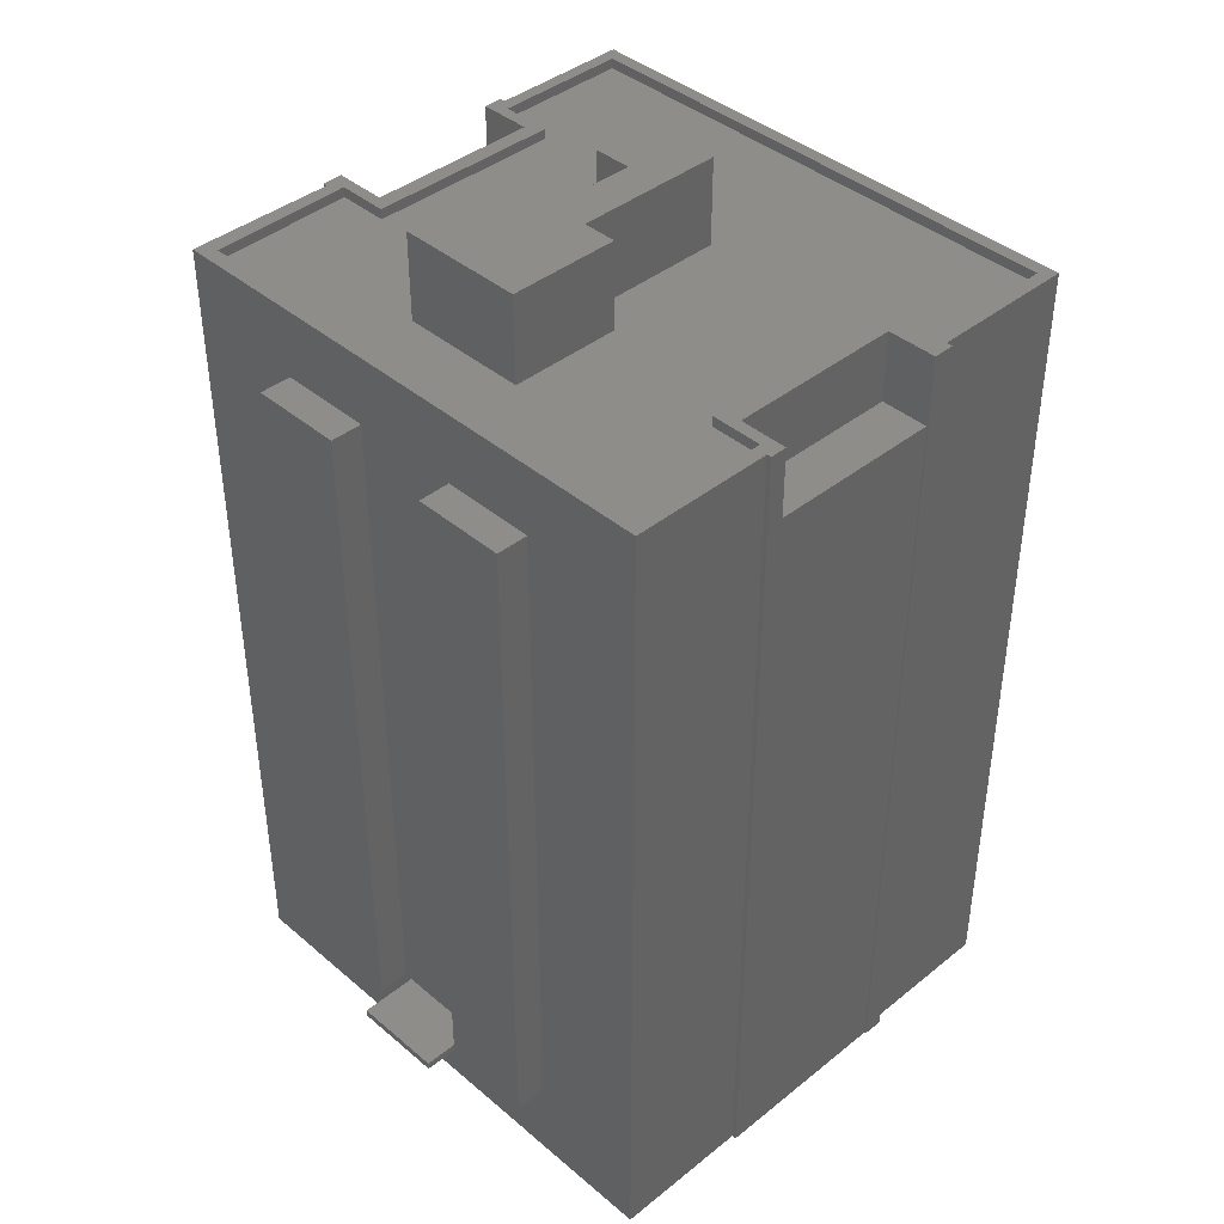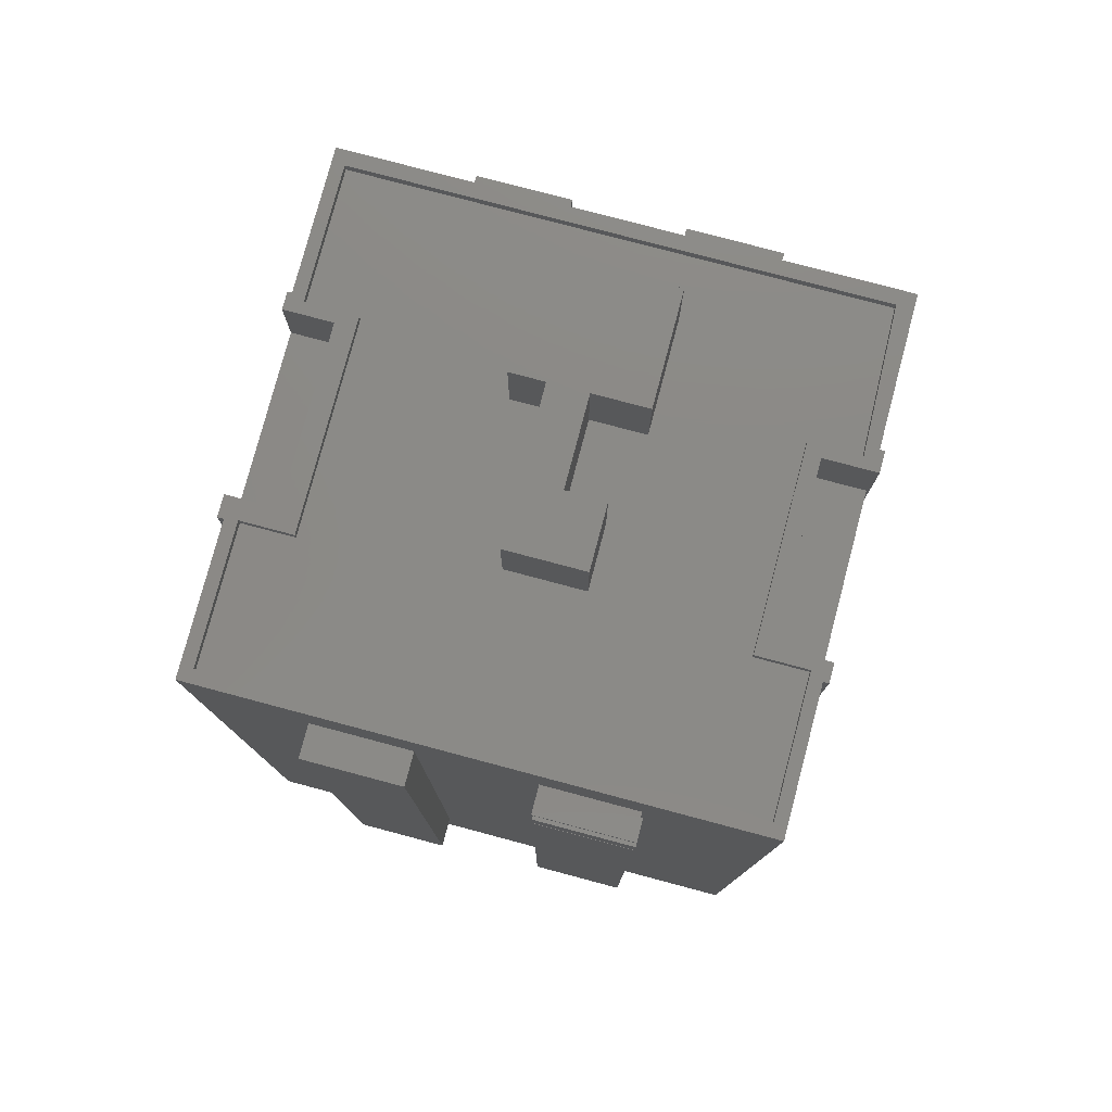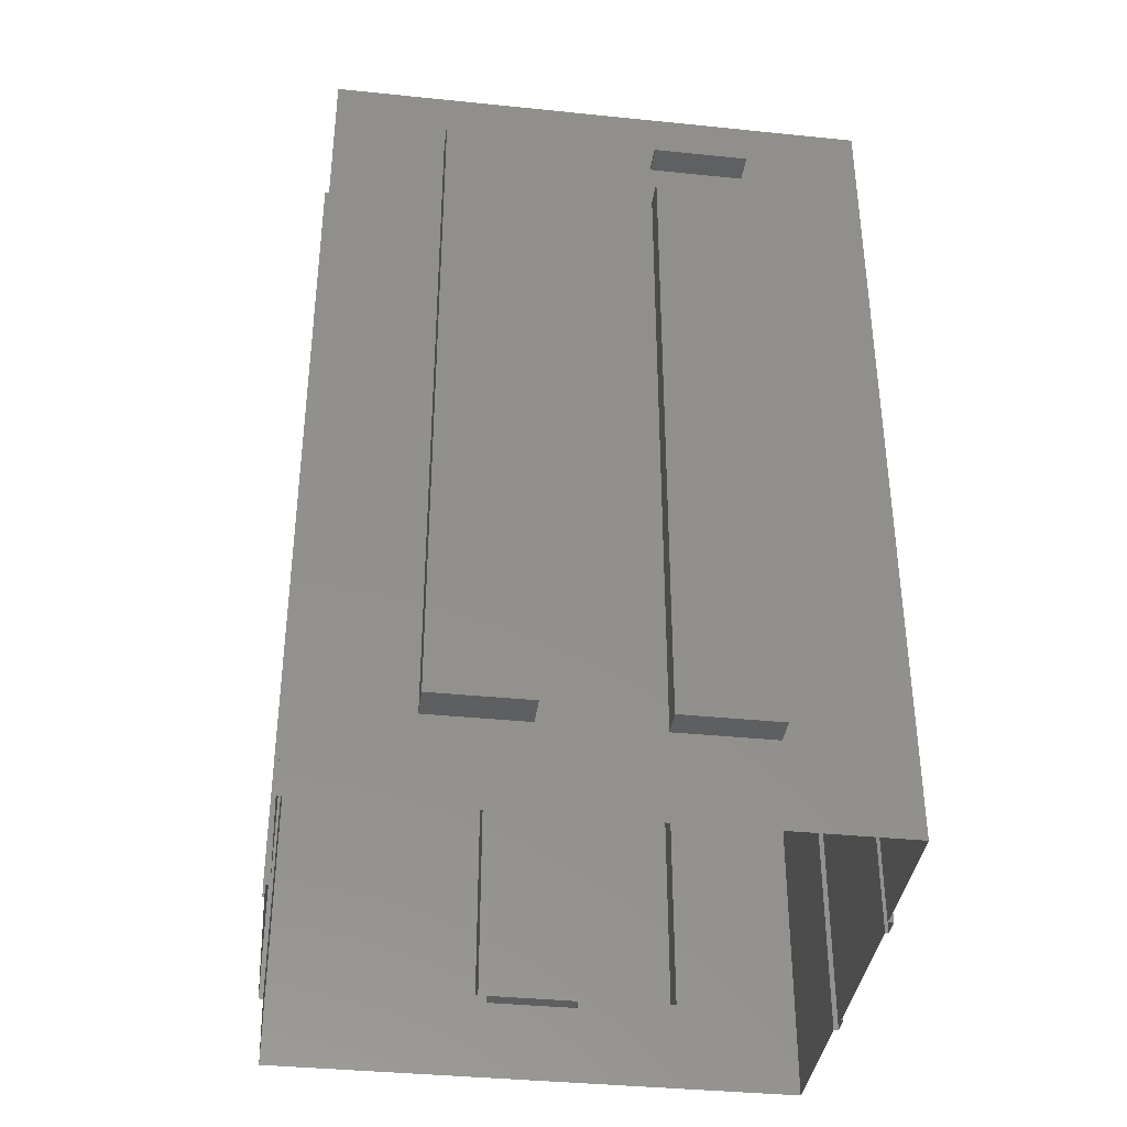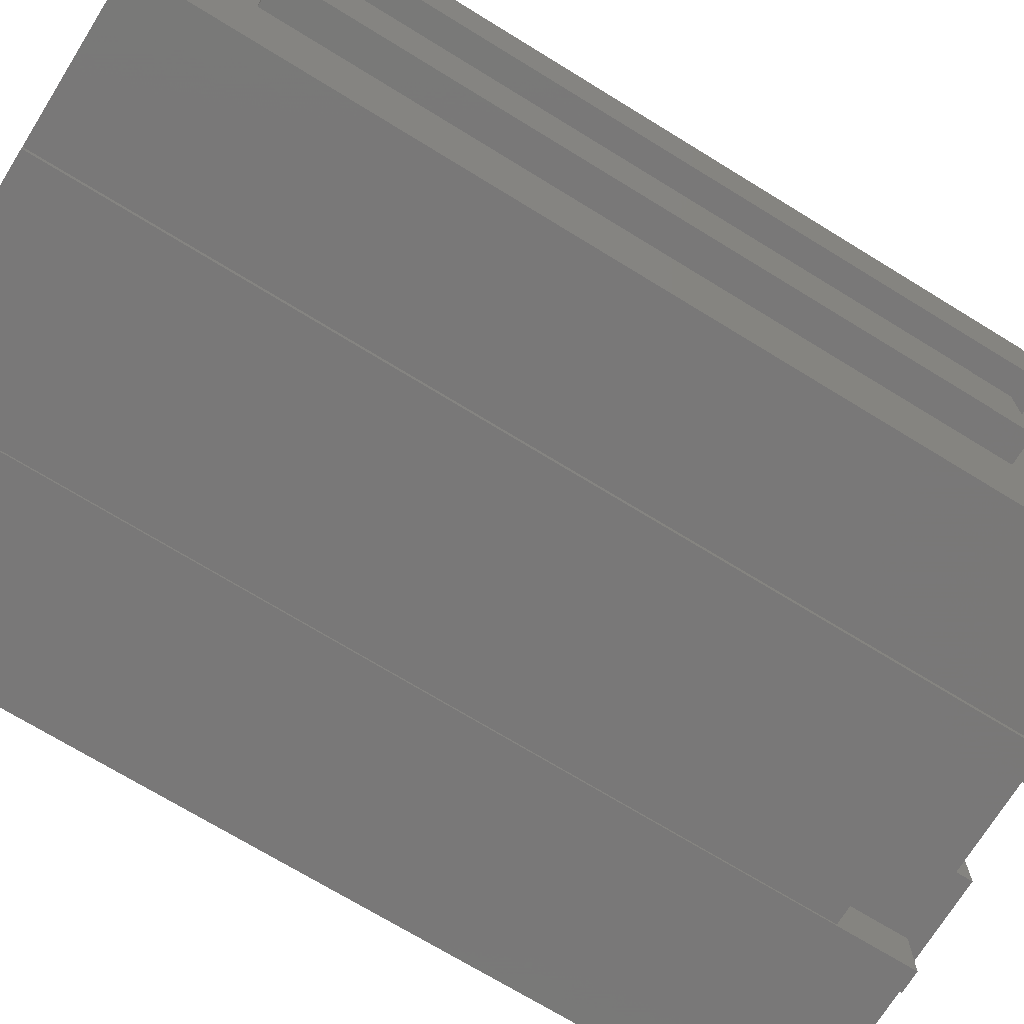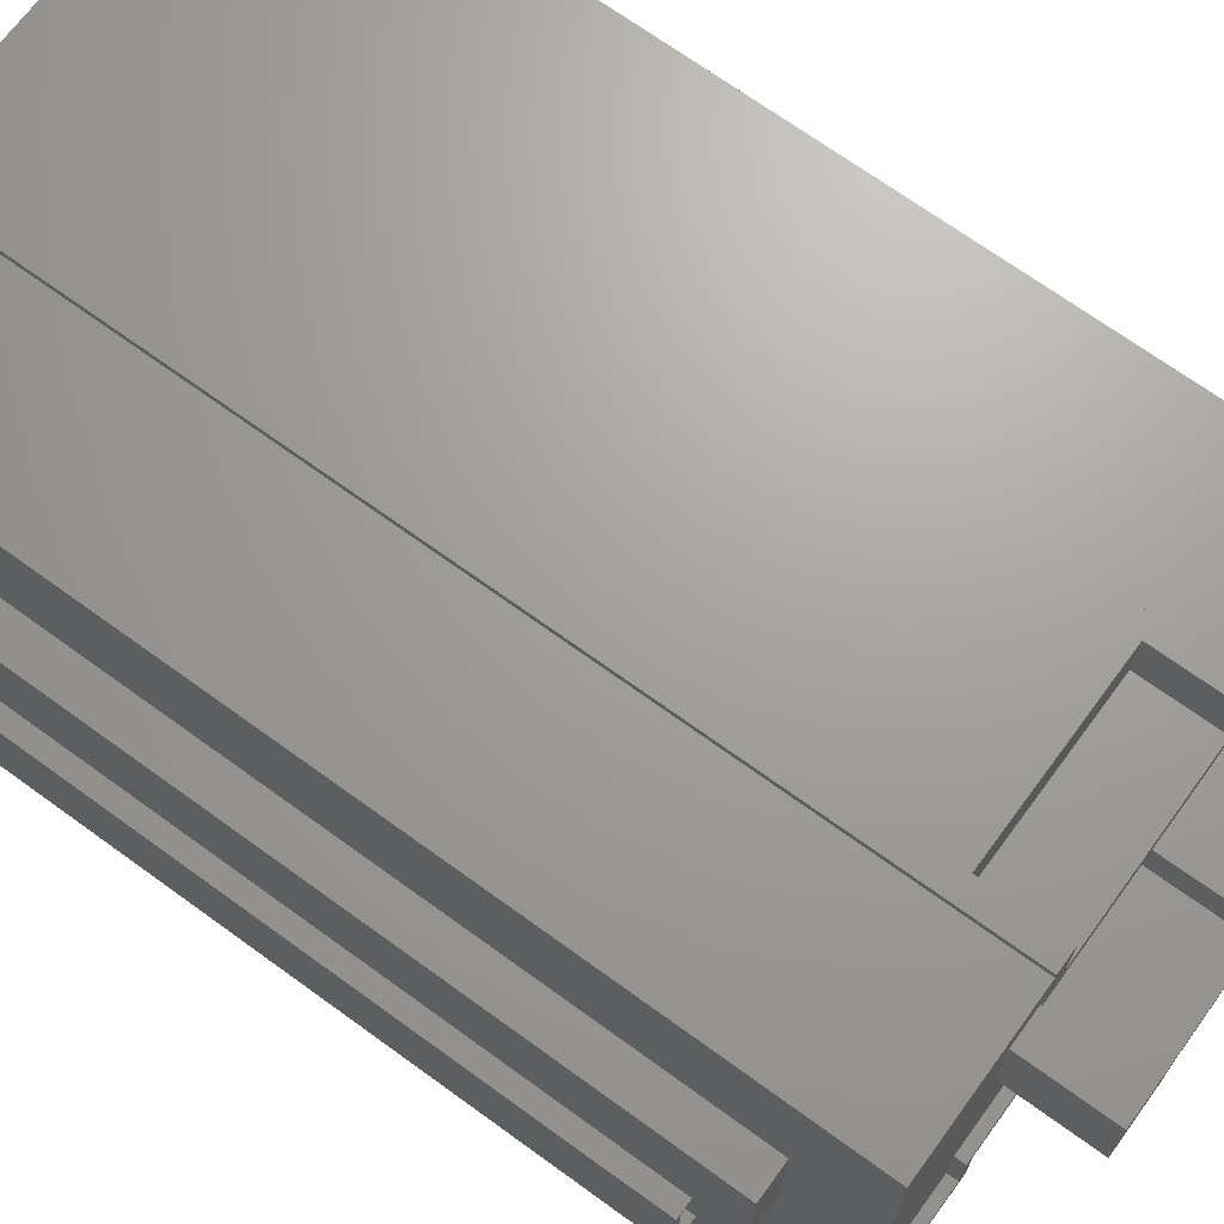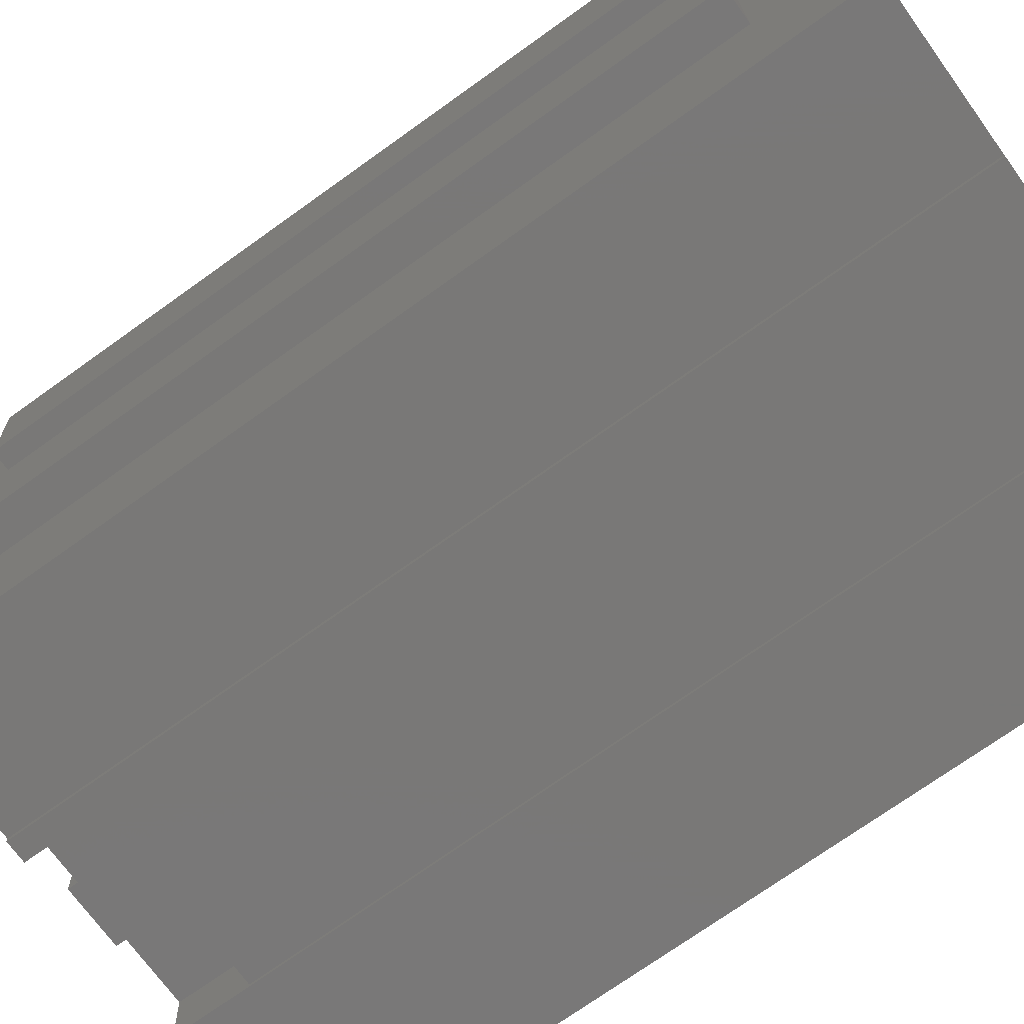
<metadata>
{"format":"stl","ext":"stl","renderer":"f3d","projection":"perspective","resolution":1024,"background":"white","views":[{"elev":41.1,"azim":134.3,"up":"+Z"},{"elev":78.5,"azim":-76.6,"up":"+Z"},{"elev":-37.4,"azim":-99.0,"up":"+Z"},{"elev":-70.0,"azim":-121.8,"up":"+Y"},{"elev":69.8,"azim":-54.0,"up":"+Y"},{"elev":-72.3,"azim":125.7,"up":"+Y"}]}
</metadata>
<code>
# stl→obj: 173 verts, 325 faces
v 1129 313.8 1308
v 811.7 322 1293
v 1129 313.8 1293
v 811.7 322 1308
v 585.1 -385.4 1308
v 793.3 -390.7 1293
v 585.1 -385.4 1293
v 793.3 -390.7 1308
v 605.5 406.5 1293
v 605.5 406.5 1308
v 813.7 401.1 1308
v 813.7 401.1 1293
v 1098 -319.9 1293
v 1096 -398.6 1308
v 1096 -398.6 1293
v 1098 -319.9 1308
v 1131 392.9 1293
v 1131 392.9 1308
v 1335 387.6 1308
v 1335 387.6 1293
v 1315 -397.9 1293
v 1315 -397.9 1308
v 795.3 -312 1308
v 795.3 -312 1293
v 842.2 351.9 1308
v 1112 345 1200
v 842.2 351.9 1199
v 1112 345 1308
v 1078 -420.6 1200
v 810.6 -413.7 0
v 1078 -420.6 0
v 810.6 -413.7 1201
v 1109 -417.8 0
v 1109 -425.3 1308
v 1109 -425.3 0
v 1109 -417.8 1308
v 1078 -424.5 0
v 1078 -424.5 1308
v 1337 -423.7 1308
v 1337 -423.7 0
v 781.7 -409.4 1308
v 781.4 -418 0
v 781.4 -418 1308
v 781.7 -409.4 0
v 810.5 -418.8 1308
v 810.5 -418.8 0
v 844.1 426.3 1199
v 1114 419.3 0
v 844.1 426.3 0
v 1114 419.3 1200
v 811.4 429.9 1308
v 811.2 420.5 0
v 811.2 420.5 1308
v 811.4 429.9 0
v 844.2 429.1 0
v 844.2 429.1 1308
v 1140 418.7 0
v 1140 412 1308
v 1140 412 0
v 1140 418.7 1308
v 1114 419.3 1308
v 585.6 426.3 1308
v 585.6 426.3 0
v 1358 406.3 0
v 1358 406.3 1308
v 564.1 -403.7 0
v 564.1 -403.7 1308
v 1080 -343.4 1308
v 812.6 -336.5 1201
v 1080 -343.4 1200
v 812.6 -336.5 1308
v 1346 -77.81 136.9
v 1439 63.12 136.9
v 1349 65.45 136.9
v 1436 -80.14 136.9
v 1439 63.12 125.1
v 1349 32.8 125.1
v 1349 65.45 125.1
v 1346 -49 125.1
v 1346 -77.81 125.1
v 1436 -80.14 125.1
v 1403 219.8 137.4
v 1350 78.56 137.4
v 1353 221 137.4
v 1399 77.29 137.4
v 1350 78.56 1200
v 1403 219.8 1200
v 1353 221 1200
v 1399 77.29 1200
v 1342 -233.9 1200
v 1395 -91.52 1200
v 1345 -90.25 1200
v 1391 -235.2 1200
v 1065 34.92 1293
v 1066 87.48 1293
v 834 40.88 1293
v 1236 83.08 1293
v 831 -77.98 1293
v 927.4 -80.47 1293
v 1061 -108.1 1293
v 1063 -24.51 1293
v 1231 -112.5 1293
v 929 -21.04 1293
v 927.4 -80.47 1427
v 929 -21.04 1427
v 831 -77.98 1427
v 834 40.88 1427
v 1065 34.92 1427
v 1063 -24.51 1427
v 1236 83.08 1427
v 1066 87.48 1427
v 1061 -108.1 1427
v 1231 -112.5 1427
v 1395 -91.52 140.3
v 1342 -233.9 140.3
v 1345 -90.25 140.3
v 1391 -235.2 140.3
v 1349 32.8 22.3
v 1346 -49 22.3
v 1353 201.3 46.05
v 1351 119.1 128.3
v 1351 119.1 46.05
v 1353 201.3 128.3
v 1344 -123.6 46.38
v 1342 -206.7 129.5
v 1342 -206.7 46.38
v 1344 -123.6 129.5
v 571.3 -125.2 126.7
v 569.4 -199.6 52.33
v 569.4 -199.6 126.7
v 571.3 -125.2 52.33
v 526.4 -220.1 1065
v 530.6 -70.92 1065
v 530.2 -70.91 1065
v 526.7 -220.1 1065
v 530.6 -70.92 1120
v 526.7 -220.1 1120
v 572.7 -72.01 136.9
v 568.9 -221.2 136.9
v 568.9 -221.2 1120
v 569 -216.7 1193
v 569 -215.3 1120
v 569 -216.7 1199
v 572.7 -71.88 1193
v 569 -215.3 1065
v 572.6 -76.76 1120
v 572.7 -72.01 1120
v 572.7 -72.01 1065
v 581.1 254.5 137.2
v 578.1 137.4 126.9
v 577.3 104.5 137.2
v 580.1 215.7 126.9
v 580.1 215.7 48.56
v 572.7 -71.88 1199
v 577.3 104.5 1200
v 581.1 254.5 1200
v 568.9 -221.2 1065
v 578.1 137.4 48.56
v 572.6 -76.76 1065
v 526.5 -215.6 1193
v 530.2 -70.79 1193
v 526.5 -215.6 1199
v 530.2 -70.79 1199
v 530.8 255.8 1200
v 526.9 105.8 137.2
v 526.9 105.8 1200
v 530.8 255.8 137.2
v 530.2 -70.91 136.9
v 526.4 -220.1 136.9
v 534.8 -214.4 1065
v 538.4 -75.87 1065
v 538.4 -75.87 1120
v 534.8 -214.4 1120
f 1 2 3
f 2 1 4
f 5 6 7
f 6 5 8
f 9 5 7
f 5 9 10
f 11 9 12
f 9 11 10
f 11 2 4
f 2 11 12
f 13 14 15
f 14 13 16
f 17 1 3
f 1 17 18
f 19 17 20
f 17 19 18
f 14 21 15
f 21 14 22
f 19 21 22
f 21 19 20
f 23 13 24
f 13 23 16
f 25 26 27
f 26 25 28
f 29 30 31
f 30 29 32
f 33 34 35
f 34 33 36
f 34 37 35
f 37 34 38
f 39 33 40
f 33 39 36
f 41 42 43
f 42 41 44
f 45 42 46
f 42 45 43
f 47 48 49
f 48 47 50
f 51 52 53
f 52 51 54
f 51 55 54
f 55 51 56
f 57 58 59
f 58 57 60
f 50 57 48
f 57 50 60
f 60 50 61
f 62 52 63
f 52 62 53
f 58 64 59
f 64 58 65
f 61 26 28
f 26 61 50
f 55 47 49
f 47 25 27
f 25 47 56
f 56 47 55
f 41 66 44
f 66 41 67
f 68 69 70
f 69 68 71
f 38 29 37
f 29 38 68
f 29 68 70
f 31 37 29
f 30 45 46
f 45 30 32
f 45 32 71
f 71 32 69
f 23 6 8
f 6 23 24
f 72 73 74
f 73 72 75
f 76 77 78
f 77 76 79
f 79 76 80
f 80 76 81
f 82 83 84
f 83 82 85
f 86 87 88
f 87 86 89
f 90 91 92
f 91 90 93
f 7 12 9
f 12 7 6
f 12 6 2
f 2 6 24
f 94 95 96
f 2 96 3
f 96 2 24
f 3 96 95
f 3 95 97
f 24 98 96
f 98 24 13
f 98 13 99
f 99 13 100
f 99 100 101
f 100 13 102
f 102 13 15
f 102 15 21
f 102 21 20
f 3 20 17
f 20 3 97
f 20 97 102
f 101 103 99
f 32 70 69
f 70 32 29
f 27 50 47
f 50 27 26
f 104 105 106
f 107 105 108
f 105 107 106
f 108 105 109
f 10 53 62
f 53 10 11
f 67 10 62
f 10 67 5
f 5 67 41
f 5 41 8
f 8 41 43
f 8 43 45
f 8 45 71
f 53 56 51
f 56 53 11
f 56 11 4
f 56 4 25
f 25 4 1
f 25 1 28
f 28 1 18
f 23 71 16
f 71 23 8
f 16 71 68
f 16 68 38
f 16 38 14
f 14 38 34
f 14 34 36
f 36 22 14
f 22 36 39
f 28 60 61
f 60 28 18
f 60 18 58
f 58 18 19
f 58 19 65
f 65 19 22
f 65 22 39
f 108 110 111
f 110 108 109
f 110 109 112
f 110 112 113
f 114 115 116
f 115 114 117
f 118 79 119
f 79 118 77
f 74 76 78
f 76 74 73
f 75 80 81
f 80 75 72
f 76 75 81
f 75 76 73
f 120 121 122
f 121 120 123
f 124 125 126
f 125 124 127
f 88 82 84
f 82 88 87
f 89 83 85
f 83 89 86
f 82 89 85
f 89 82 87
f 92 114 116
f 114 92 91
f 93 115 117
f 115 93 90
f 114 93 117
f 93 114 91
f 128 129 130
f 129 128 131
f 132 133 134
f 133 132 135
f 136 135 137
f 135 136 133
f 103 104 99
f 104 103 105
f 104 98 99
f 98 104 106
f 109 103 101
f 103 109 105
f 107 98 106
f 98 107 96
f 107 94 96
f 94 107 108
f 109 100 112
f 100 109 101
f 111 94 108
f 94 111 95
f 40 115 39
f 115 40 126
f 126 40 119
f 119 40 64
f 126 119 124
f 124 119 127
f 127 119 116
f 116 119 80
f 116 80 92
f 119 64 118
f 118 64 122
f 118 122 77
f 77 122 78
f 78 122 74
f 74 122 83
f 122 64 120
f 120 64 123
f 123 64 84
f 84 64 88
f 39 90 65
f 90 39 115
f 65 90 92
f 65 92 86
f 86 92 72
f 72 92 80
f 86 72 74
f 86 74 83
f 65 86 88
f 65 88 64
f 83 121 84
f 121 83 122
f 84 121 123
f 79 80 119
f 115 125 116
f 125 115 126
f 116 125 127
f 138 130 139
f 130 138 128
f 128 138 131
f 140 141 142
f 141 140 143
f 142 141 144
f 142 144 145
f 145 144 146
f 146 144 147
f 147 144 148
f 148 144 138
f 149 150 151
f 150 149 152
f 152 149 153
f 67 143 66
f 143 67 62
f 66 143 140
f 143 62 154
f 154 62 144
f 144 62 155
f 155 62 156
f 156 62 149
f 66 129 63
f 129 66 139
f 139 66 140
f 139 140 157
f 129 139 130
f 63 129 131
f 63 131 158
f 158 131 138
f 158 138 151
f 151 138 144
f 151 144 155
f 158 151 150
f 63 158 153
f 63 153 149
f 63 149 62
f 159 145 146
f 144 160 161
f 160 144 141
f 143 160 141
f 160 143 162
f 162 154 163
f 154 162 143
f 163 144 161
f 144 163 154
f 113 100 102
f 100 113 112
f 97 113 102
f 113 97 110
f 111 97 95
f 97 111 110
f 164 165 166
f 165 164 167
f 166 156 164
f 156 166 155
f 164 149 167
f 149 164 156
f 149 165 167
f 165 149 151
f 155 165 151
f 165 155 166
f 134 138 168
f 138 134 148
f 148 134 133
f 138 169 168
f 169 138 139
f 140 135 157
f 135 140 137
f 170 159 171
f 159 170 145
f 137 172 136
f 172 137 173
f 173 137 140
f 173 140 142
f 172 147 136
f 147 172 146
f 173 145 170
f 145 173 142
f 171 173 170
f 173 171 172
f 146 171 159
f 171 146 172
f 134 169 132
f 169 134 168
f 157 169 139
f 169 157 132
f 132 157 135
f 136 148 133
f 148 136 147
f 163 160 162
f 160 163 161
f 152 158 150
f 158 152 153

</code>
